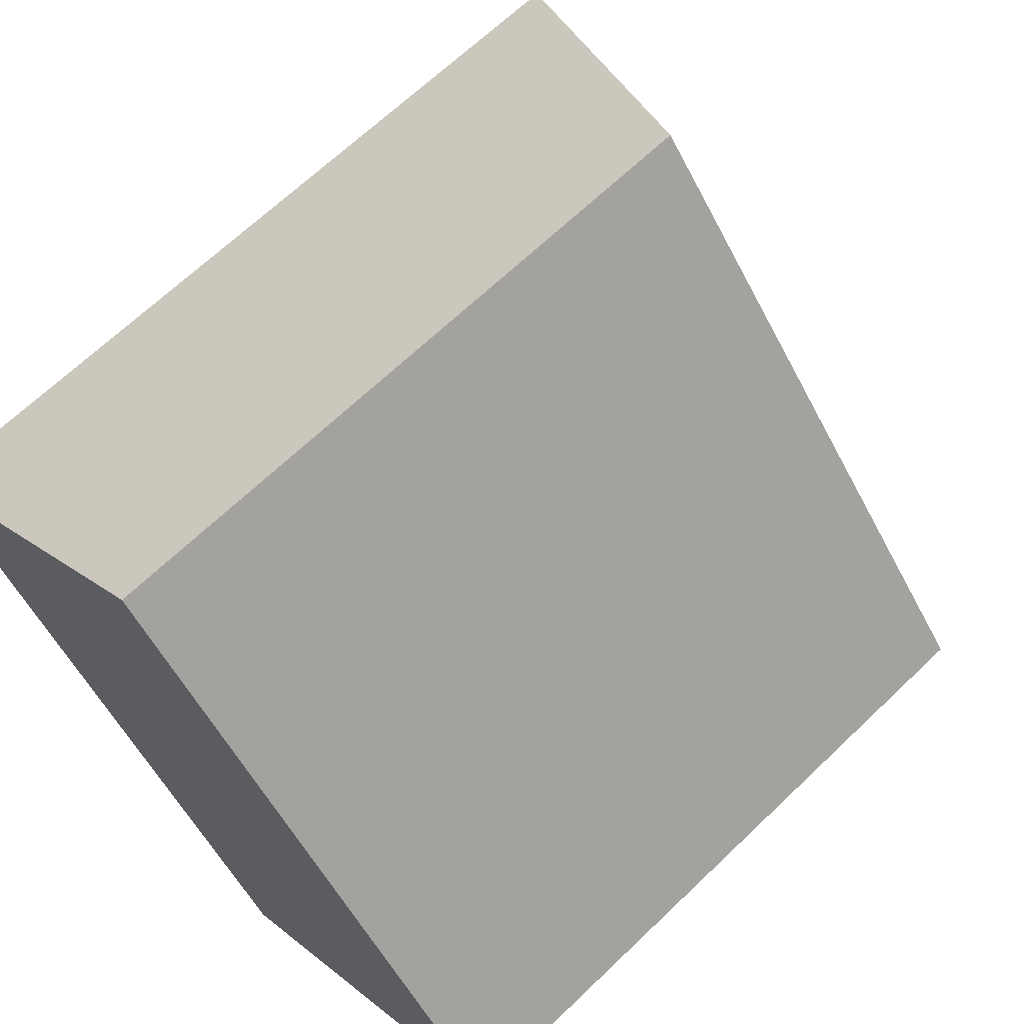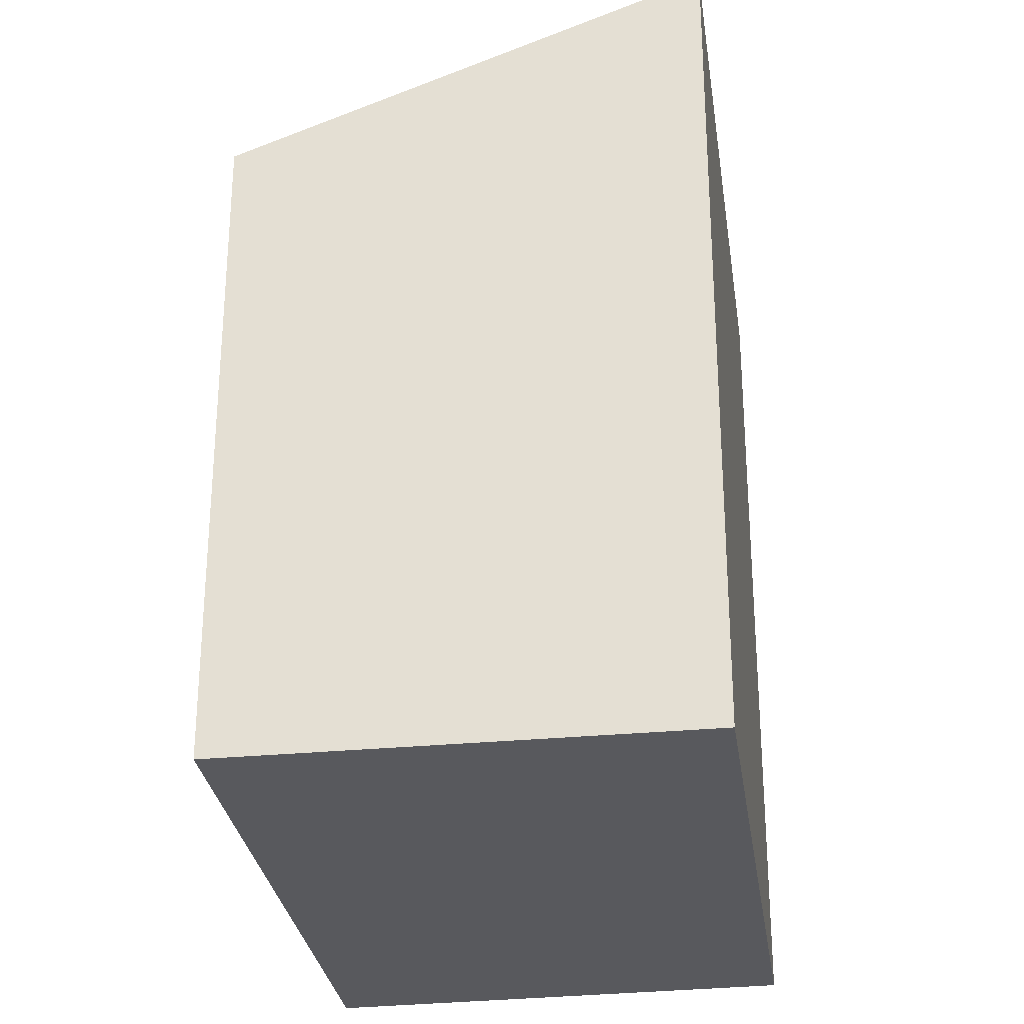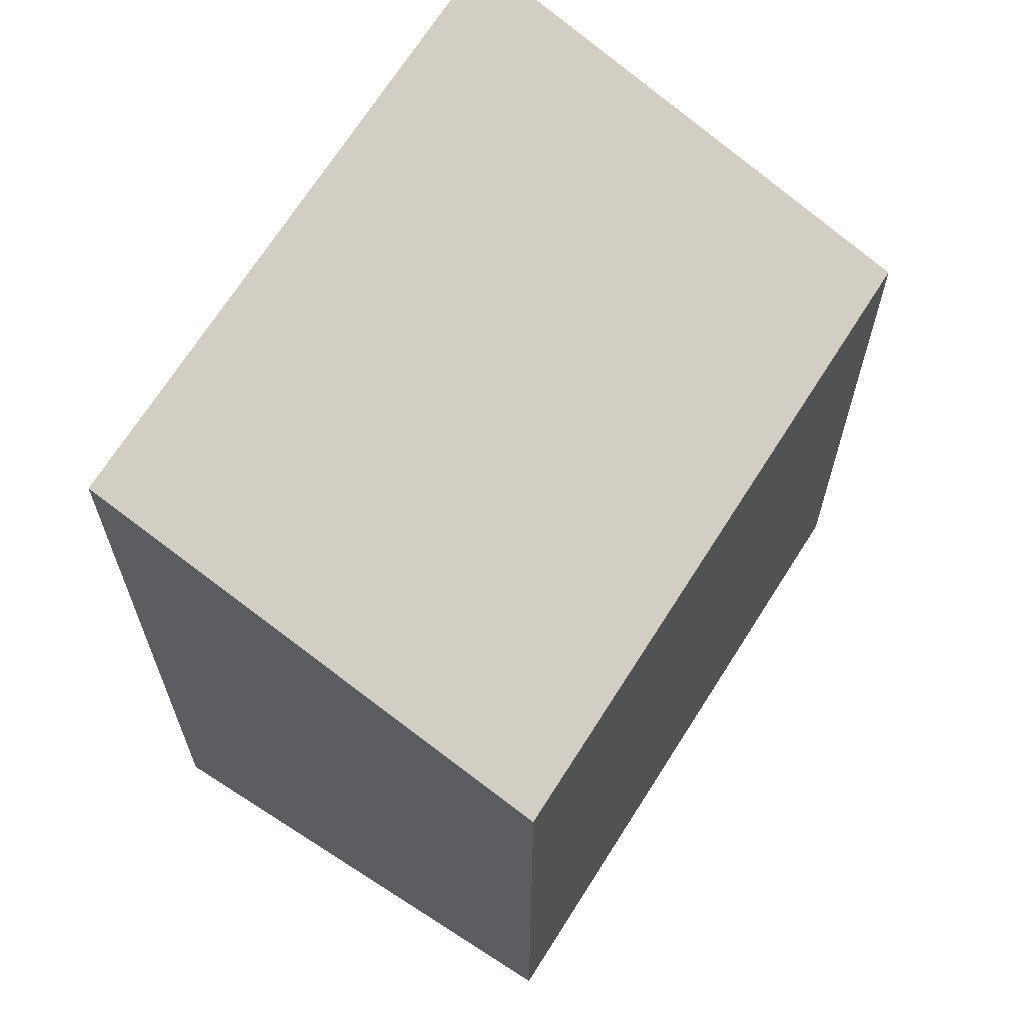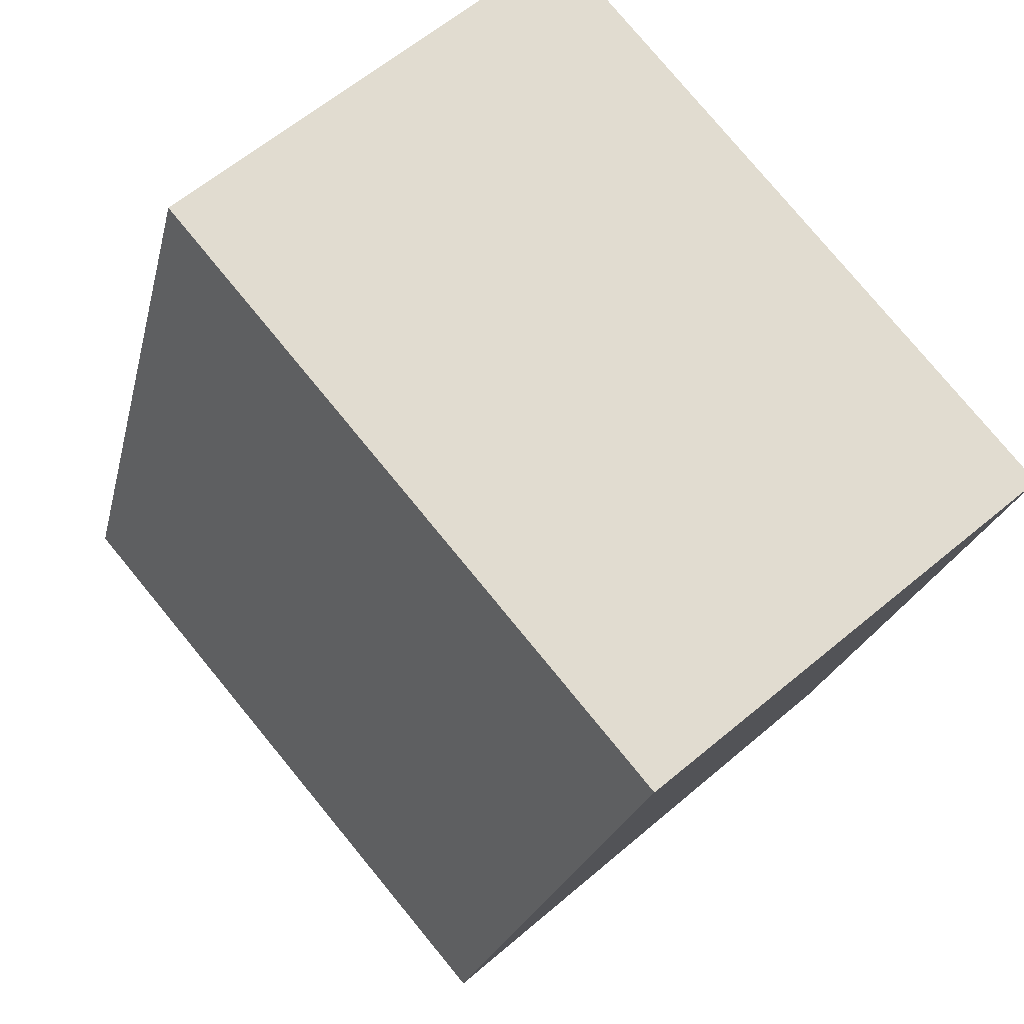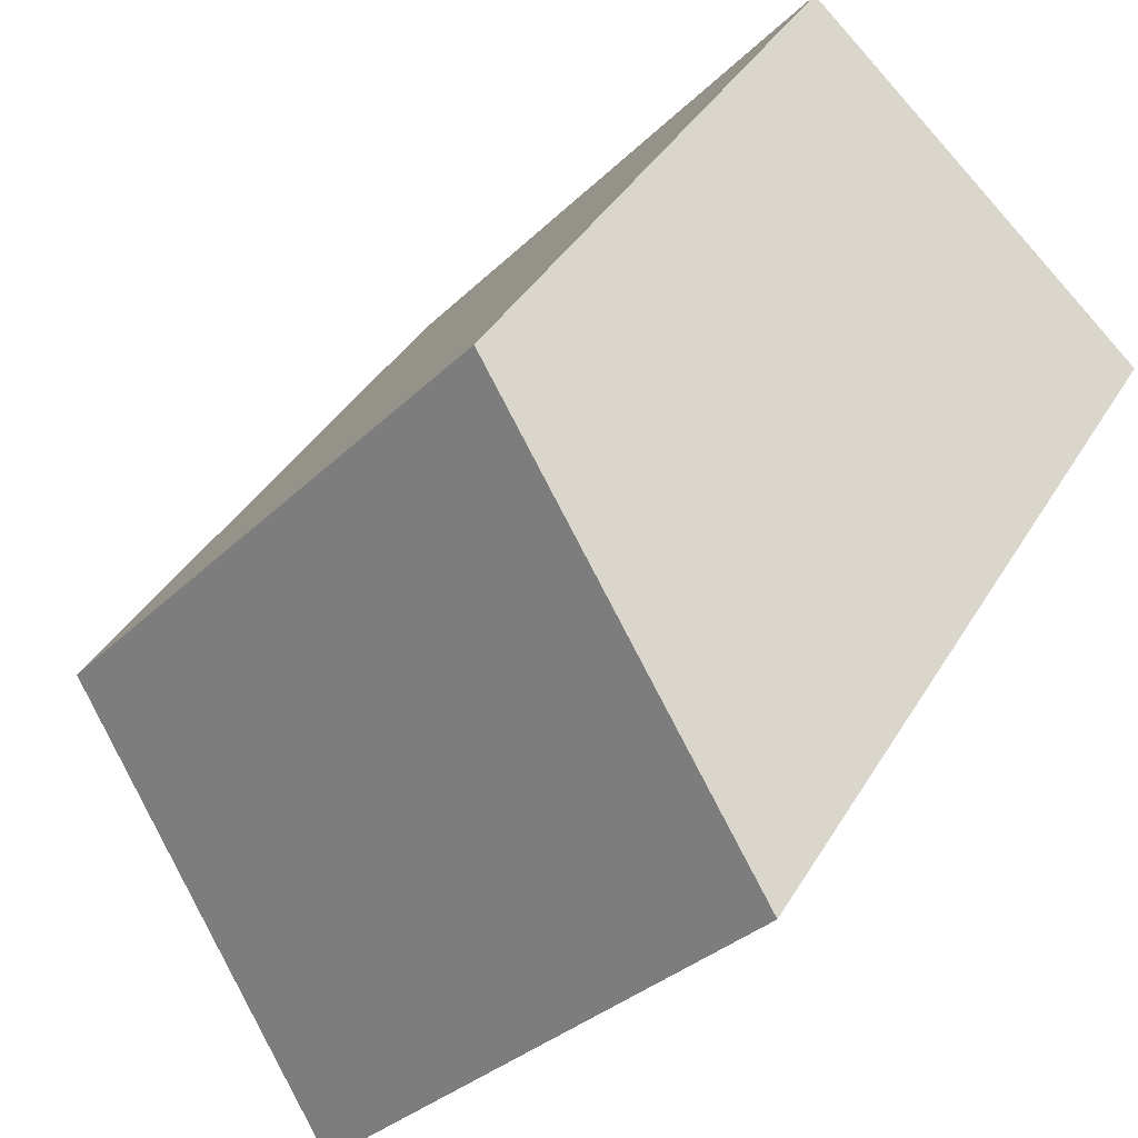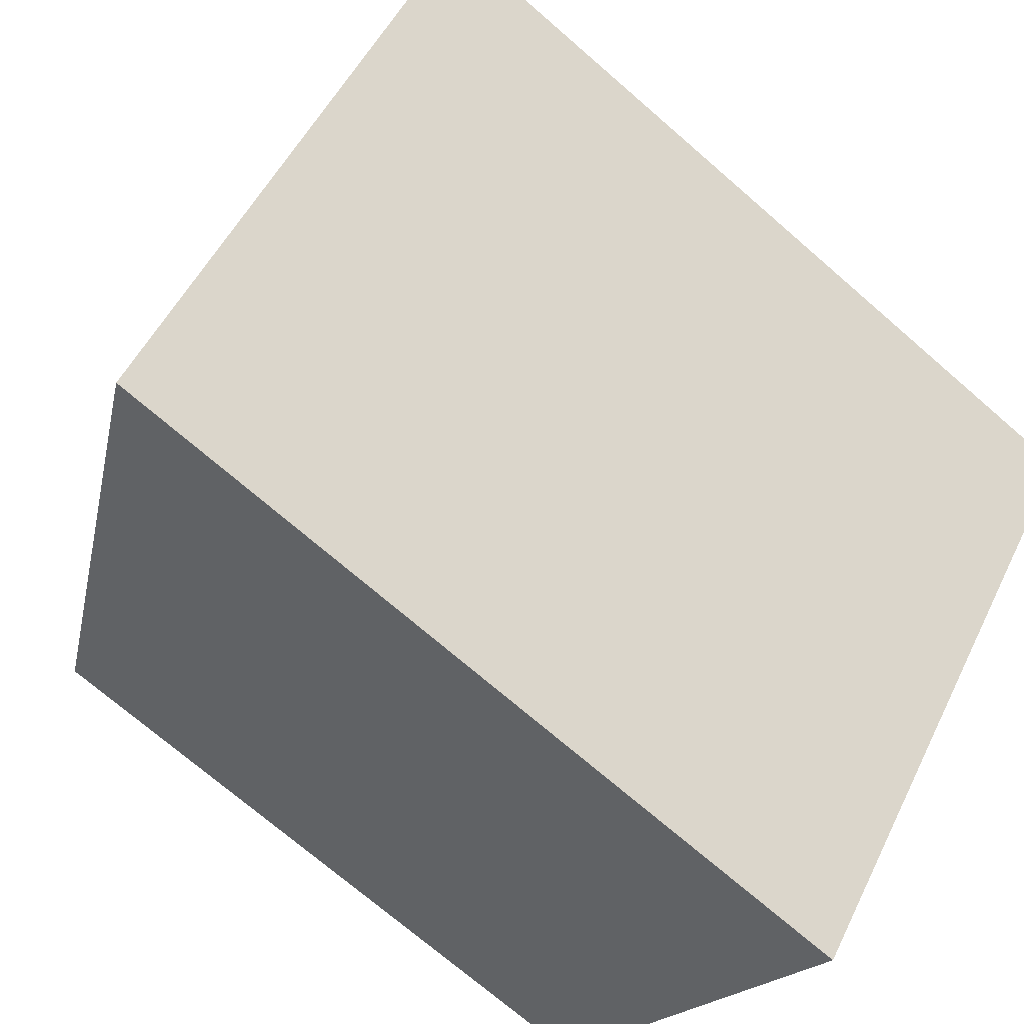
<metadata>
{"format":"obj","ext":"obj","renderer":"f3d","projection":"perspective","resolution":1024,"background":"white","views":[{"elev":66.2,"azim":46.0,"up":"+Z"},{"elev":-29.9,"azim":147.5,"up":"+Y"},{"elev":67.3,"azim":-8.7,"up":"+Y"},{"elev":-21.1,"azim":-11.9,"up":"+Z"},{"elev":38.0,"azim":-152.7,"up":"+Z"},{"elev":-71.7,"azim":-131.0,"up":"+Z"}]}
</metadata>
<code>
v  0 6.037 3.697e-16
v  5.676 4.782 -1.379
v  3.074 6.05 -3.602
v  2.531 4.782 2.252
v  3.074 2.206e-16 -3.602
v  5.676 8.444e-17 -1.379
v  0 0 0
v  2.531 -1.379e-16 2.252
g defaultobject
f 1 2 3
f 2 1 4
f 2 5 3
f 5 2 6
f 5 1 3
f 1 5 7
f 7 4 1
f 4 7 8
f 8 2 4
f 2 8 6
f 8 5 6
f 5 8 7

</code>
